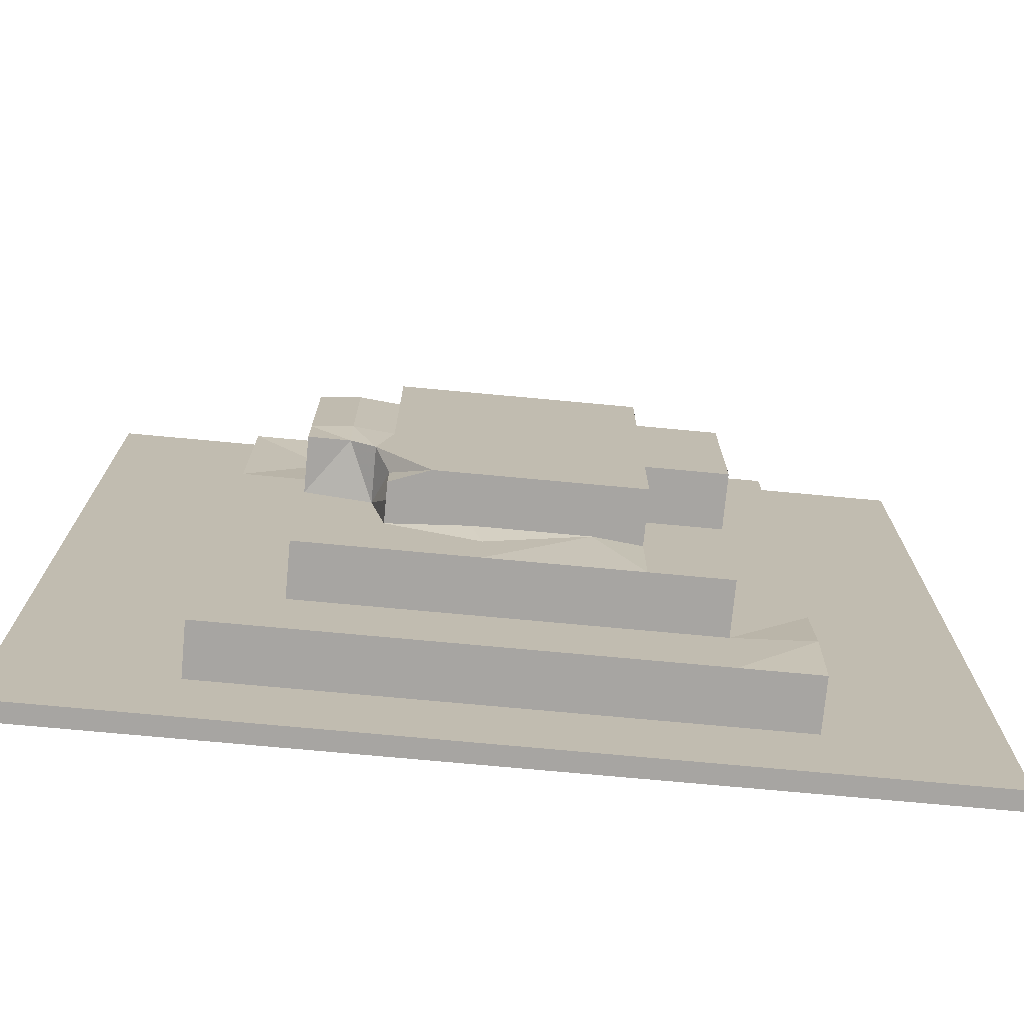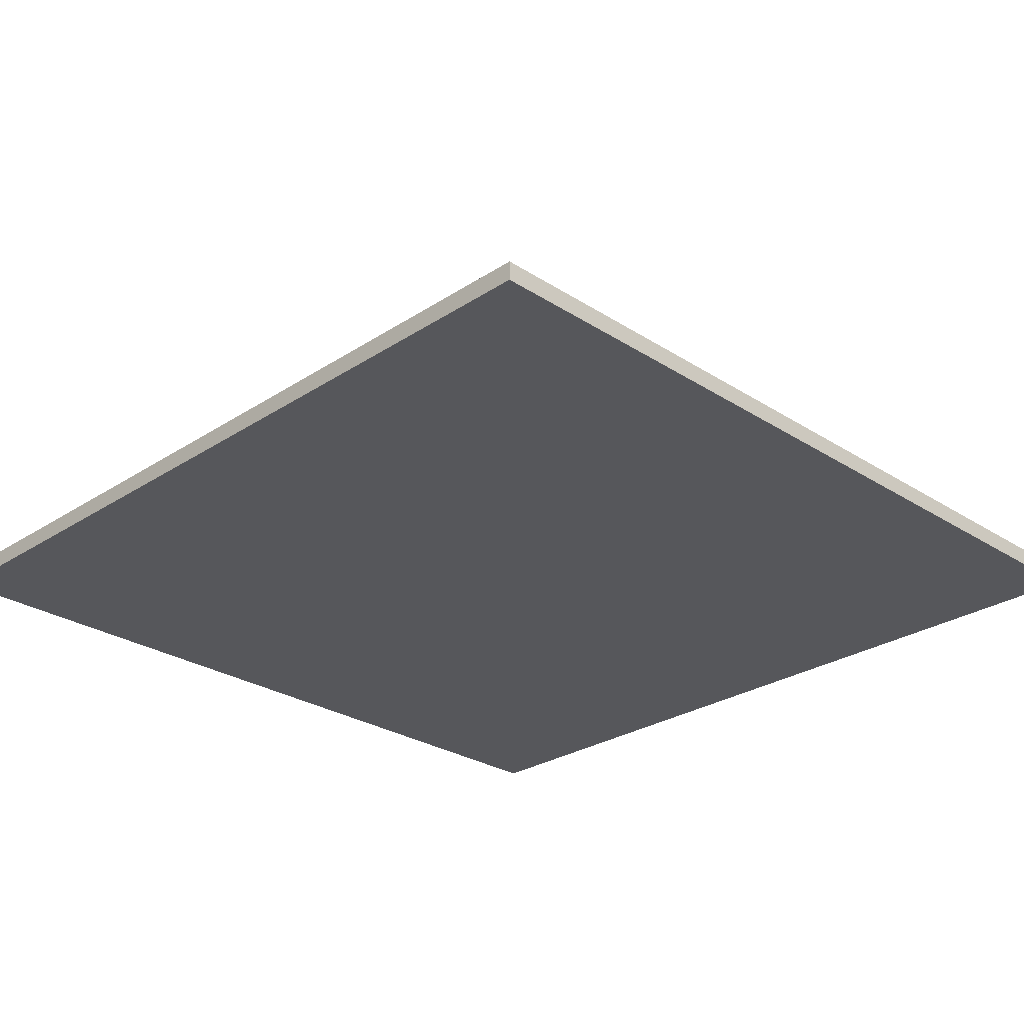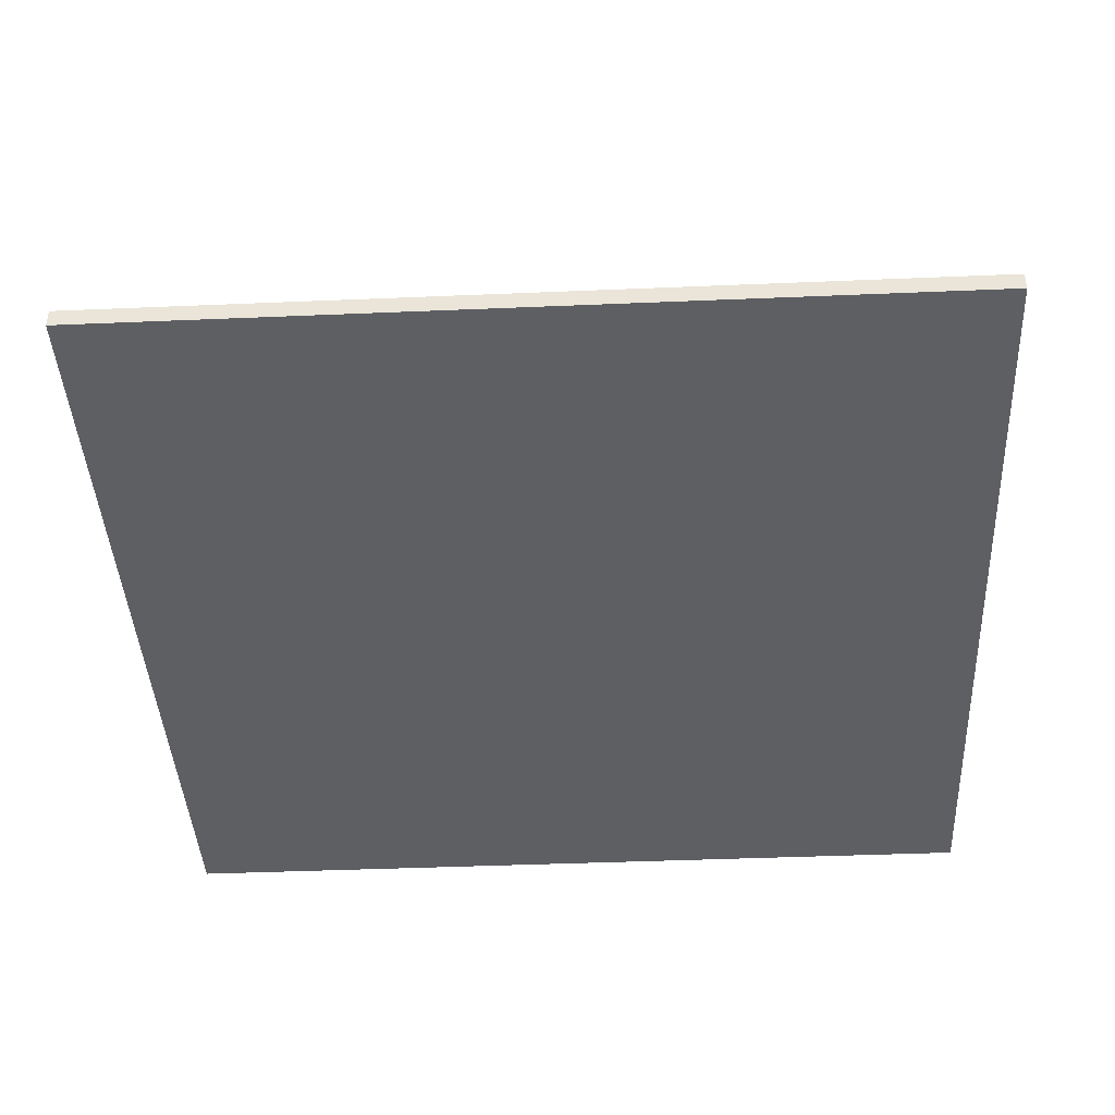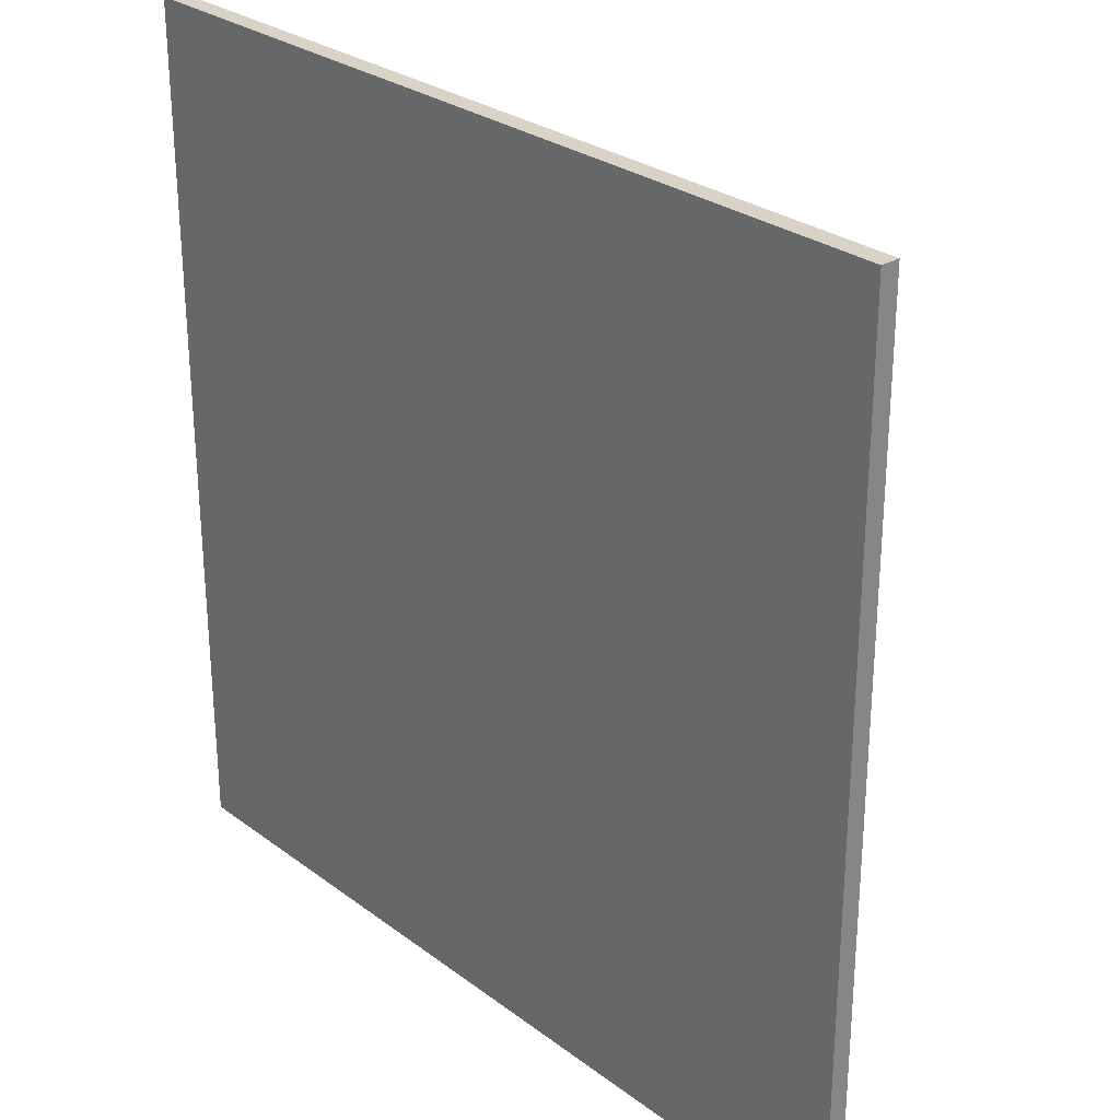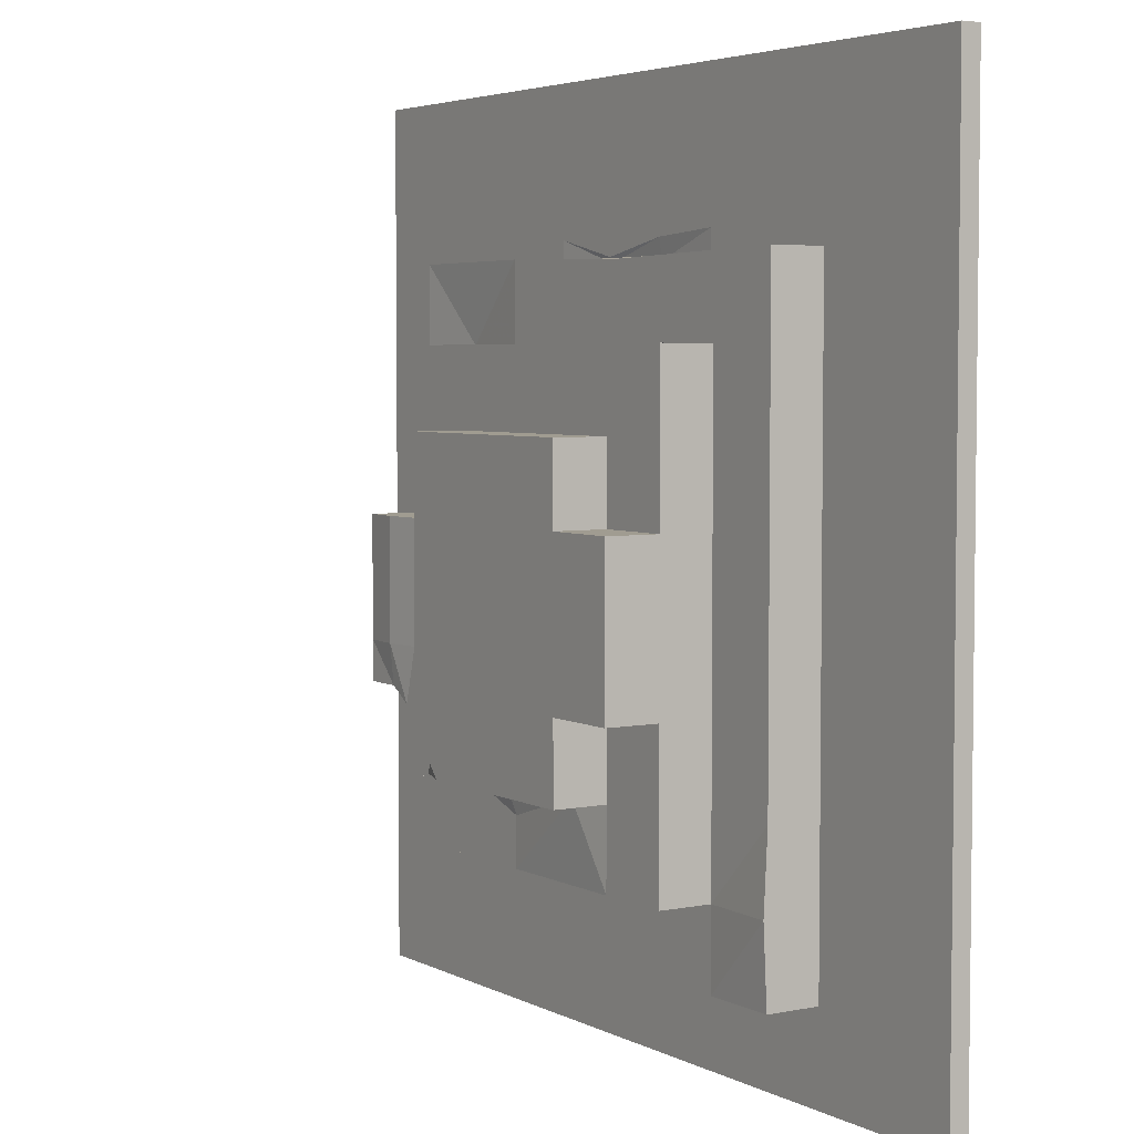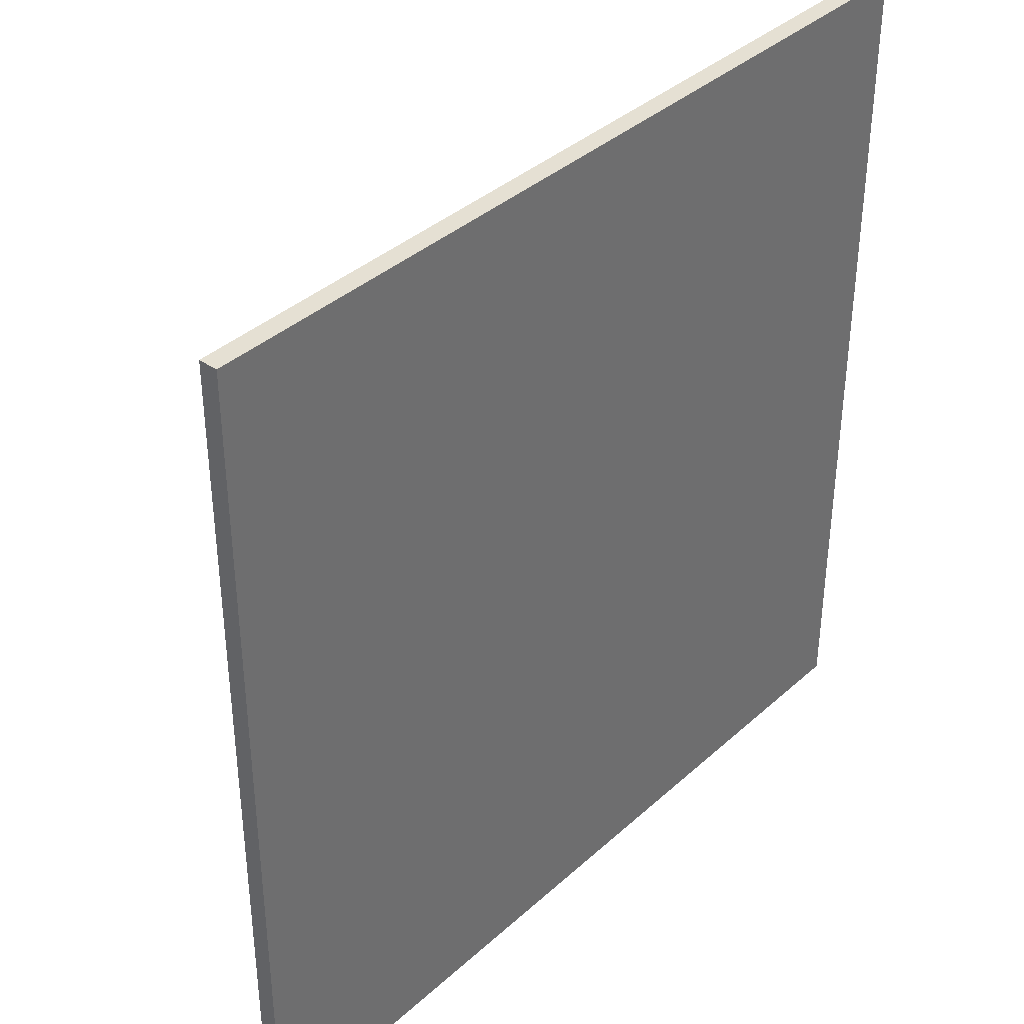
<metadata>
{"format":"obj","ext":"obj","renderer":"f3d","projection":"perspective","resolution":1024,"background":"white","views":[{"elev":-73.9,"azim":174.7,"up":"+Z"},{"elev":-27.3,"azim":135.2,"up":"+Y"},{"elev":-41.8,"azim":-177.1,"up":"+Y"},{"elev":28.0,"azim":48.3,"up":"+Z"},{"elev":4.3,"azim":-122.7,"up":"+Z"},{"elev":37.9,"azim":-48.6,"up":"+Z"}]}
</metadata>
<code>
o Ground.002_Cube.017
v 8.68 0.0328 -10.37
v 8.68 0.0328 5.993
v -7.684 0.0328 5.993
v -7.684 0.0328 -10.37
v 8.68 0.39 -10.37
v 8.68 0.39 5.993
v -7.684 0.39 5.993
v -7.684 0.39 -10.37
v -7.511 0.39 -10.37
v -7.684 0.39 -10.19
v -7.511 0.39 -4.349
v 5.647 0.39 -8.727
v 5.647 0.39 2.947
v -3.125 2.39 1.488
v -3.125 2.39 -1.431
v -3.125 2.39 -4.349
v -3.125 2.39 -7.268
v -1.663 2.39 0.02851
v -1.663 2.39 -1.431
v -1.663 2.39 -4.349
v -1.663 2.39 -5.809
v -1.663 2.39 -7.268
v 2.723 0.39 2.947
v 2.723 0.39 3.3
v -0.7842 2.481 -5.809
v 1.261 0.3326 2.857
v 1.261 0.39 2.966
v 1.055 2.39 -6.363
v 1.055 2.39 -7.268
v -0.2013 0.3326 2.857
v -0.2013 0.39 3.253
v -1.663 0.39 -8.727
v 2.723 2.39 0.02851
v 2.723 2.39 -1.431
v 2.998 2.39 -4.626
v 2.723 2.39 -5.809
v -1.663 0.39 2.947
v -1.663 0.39 3.349
v 4.185 2.39 1.488
v 4.185 2.39 -1.431
v 4.185 2.39 -4.349
v 4.185 2.39 -7.268
v -4.587 0.39 -8.727
v -4.587 0.39 2.947
v 5.647 1.39 -8.727
v 5.647 1.39 0.02851
v 5.647 1.39 2.947
v 4.185 1.39 -7.268
v 4.185 1.39 0.02851
v 4.185 1.296 1.488
v 2.723 1.39 -7.268
v 2.723 1.39 1.488
v 2.723 1.39 2.947
v 0.7078 1.39 -7.268
v -0.2012 1.39 -7.268
v -0.2013 1.39 2.857
v -1.663 1.39 -7.268
v -3.125 1.39 -8.727
v -3.125 1.39 -7.268
v -3.125 1.39 1.488
v -4.587 1.39 -8.727
v -4.587 1.463 -7.268
v -4.587 1.39 -5.809
v -4.587 1.39 2.947
v -3.125 3.39 -4.349
v -1.663 3.39 -4.349
v -1.663 3.39 0.02851
v -1.663 3.39 -1.431
v -1.663 3.39 -5.809
v -0.2012 2.481 -5.809
v 1.261 2.481 -5.809
v 2.723 3.39 0.02851
v 2.723 3.39 -1.431
v 2.998 3.39 -4.626
v 2.723 2.799 -5.809
v 4.185 3.39 -1.431
v 4.185 3.39 -4.349
v -3.125 3.39 -1.431
v -0.9322 3.39 -5.809
v 0.5297 2.687 -5.809
v 2.723 3.119 -5.809
v 3.454 3.457 -1.431
v 3.454 3.39 -4.349
v 2.723 3.39 -3.62
v 2.723 3.076 -5.079
v 4.185 3.39 -3.62
v 1.992 3.39 -5.809
v 3.454 3.457 -3.62
f 22 57 59
f 9 8 10
f 22 59 17
f 1 3 4
f 79 70 25
f 29 25 28
f 26 31 27
f 38 7 31
f 69 25 21
f 23 47 53
f 26 24 23
f 45 58 54
f 8 9 4
f 25 70 28
f 36 35 41
f 86 88 82
f 71 87 81
f 34 40 73
f 43 9 10
f 43 32 9
f 1 4 9
f 18 14 33
f 12 45 46
f 71 36 28
f 18 19 15
f 50 46 49
f 79 87 80
f 79 69 66
f 75 35 36
f 36 42 29
f 53 52 56
f 68 19 18
f 9 5 1
f 74 88 83
f 50 39 52
f 60 64 56
f 42 51 29
f 36 41 42
f 48 46 45
f 16 65 66
f 4 3 10
f 60 63 64
f 84 66 68
f 60 59 63
f 43 61 58
f 66 65 68
f 14 52 39
f 5 6 2
f 32 43 58
f 29 55 22
f 38 44 7
f 39 50 49
f 38 37 44
f 68 15 19
f 24 31 6
f 69 20 66
f 48 42 41
f 22 55 57
f 60 14 15
f 40 49 41
f 16 60 15
f 51 48 45
f 15 65 16
f 16 66 20
f 29 51 54
f 68 78 15
f 83 77 41
f 68 18 67
f 58 62 59
f 48 49 46
f 84 74 87
f 71 81 75
f 80 70 79
f 37 26 23
f 18 15 14
f 37 23 56
f 71 80 87
f 86 76 40
f 56 64 37
f 30 38 31
f 11 10 7
f 42 48 51
f 6 5 13
f 8 4 10
f 31 7 6
f 17 16 21
f 63 62 61
f 10 11 43
f 68 67 72
f 3 2 6
f 58 57 55
f 30 37 38
f 85 74 35
f 24 27 31
f 28 36 29
f 1 2 3
f 65 78 68
f 49 48 41
f 79 25 69
f 41 86 40
f 26 27 24
f 37 30 26
f 67 33 72
f 29 54 55
f 72 34 73
f 71 75 36
f 40 34 33
f 84 87 66
f 85 35 75
f 58 45 32
f 53 56 23
f 30 31 26
f 61 43 63
f 64 44 37
f 74 84 88
f 67 18 33
f 46 13 12
f 73 82 88
f 39 33 14
f 7 10 3
f 63 43 44
f 56 52 60
f 58 55 54
f 41 35 83
f 47 50 53
f 15 78 65
f 22 17 21
f 50 52 53
f 5 2 1
f 16 17 59
f 14 60 52
f 44 43 11
f 46 47 13
f 40 39 49
f 16 20 21
f 22 21 25
f 5 12 13
f 77 86 41
f 58 61 62
f 16 59 60
f 59 62 63
f 3 6 7
f 72 33 34
f 72 73 68
f 23 13 47
f 44 64 63
f 6 13 24
f 5 9 32
f 59 57 58
f 86 82 76
f 45 12 32
f 74 83 35
f 13 23 24
f 87 79 66
f 73 88 84
f 39 40 33
f 54 51 45
f 5 32 12
f 46 50 47
f 29 22 25
f 68 73 84
f 76 73 40
f 69 21 20
f 83 86 77
f 83 88 86
f 44 11 7
f 81 85 75
f 81 87 85
f 87 74 85
f 76 82 73
f 70 80 71
f 70 71 28

</code>
